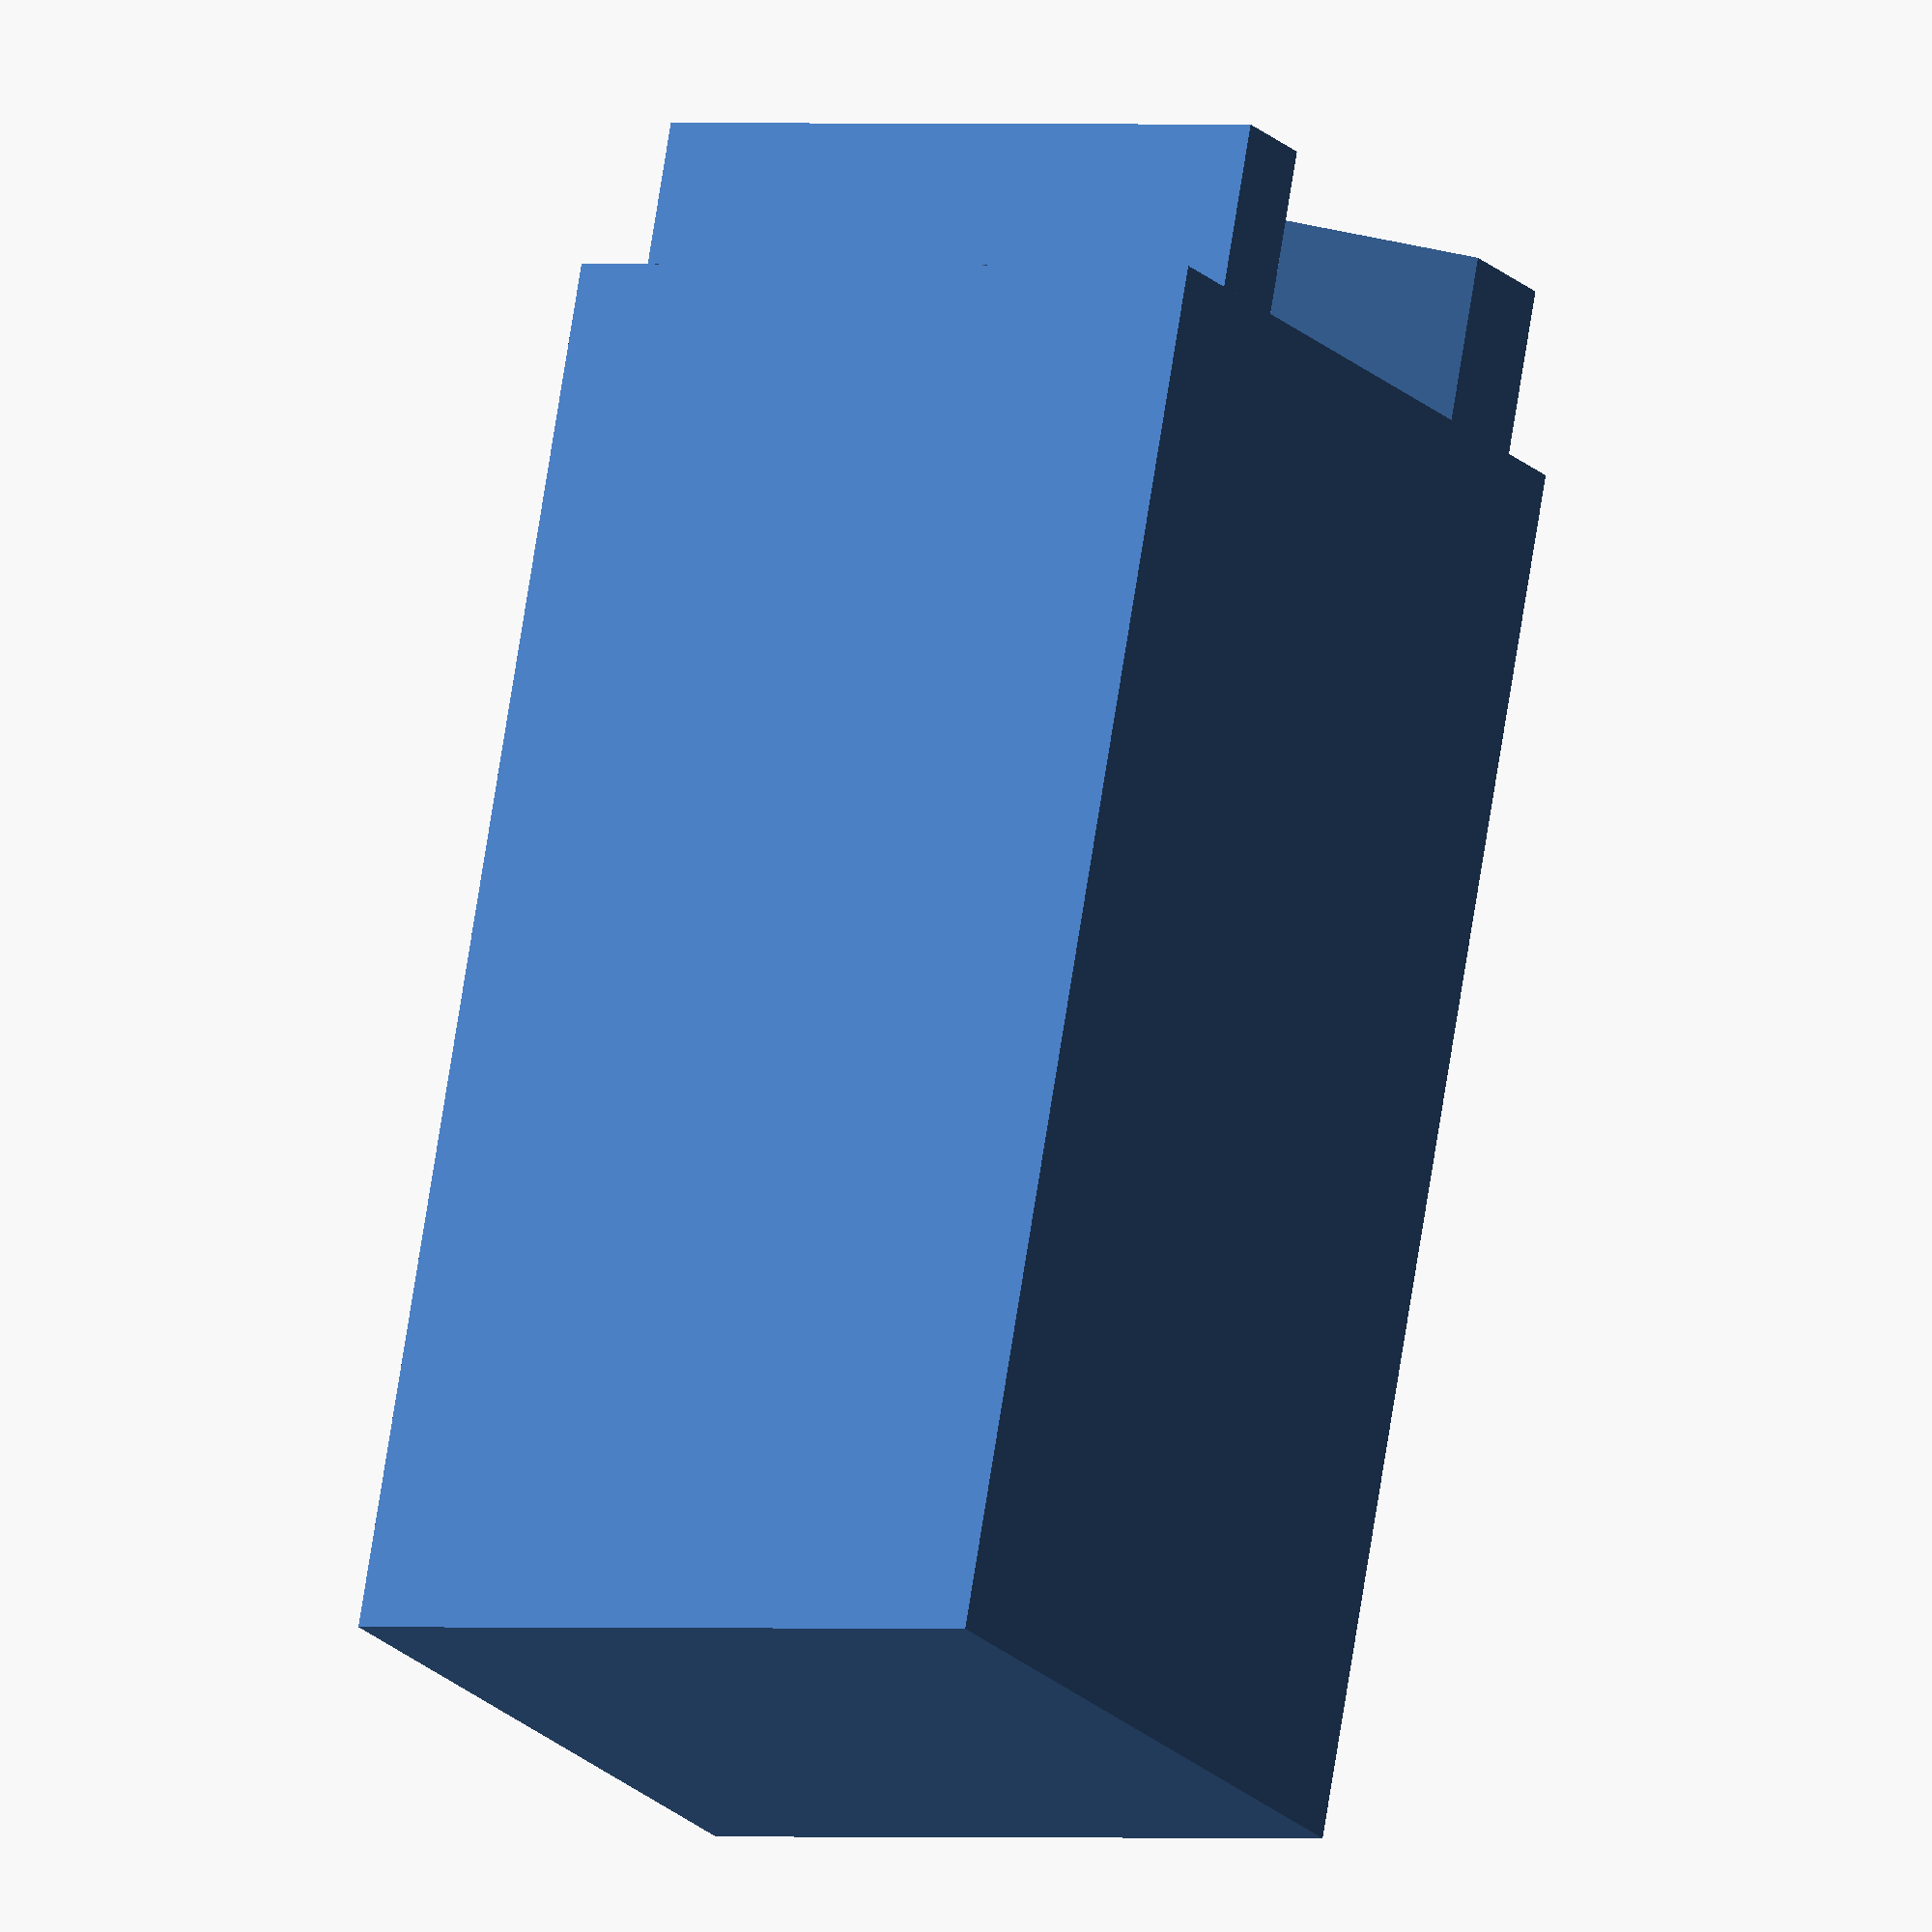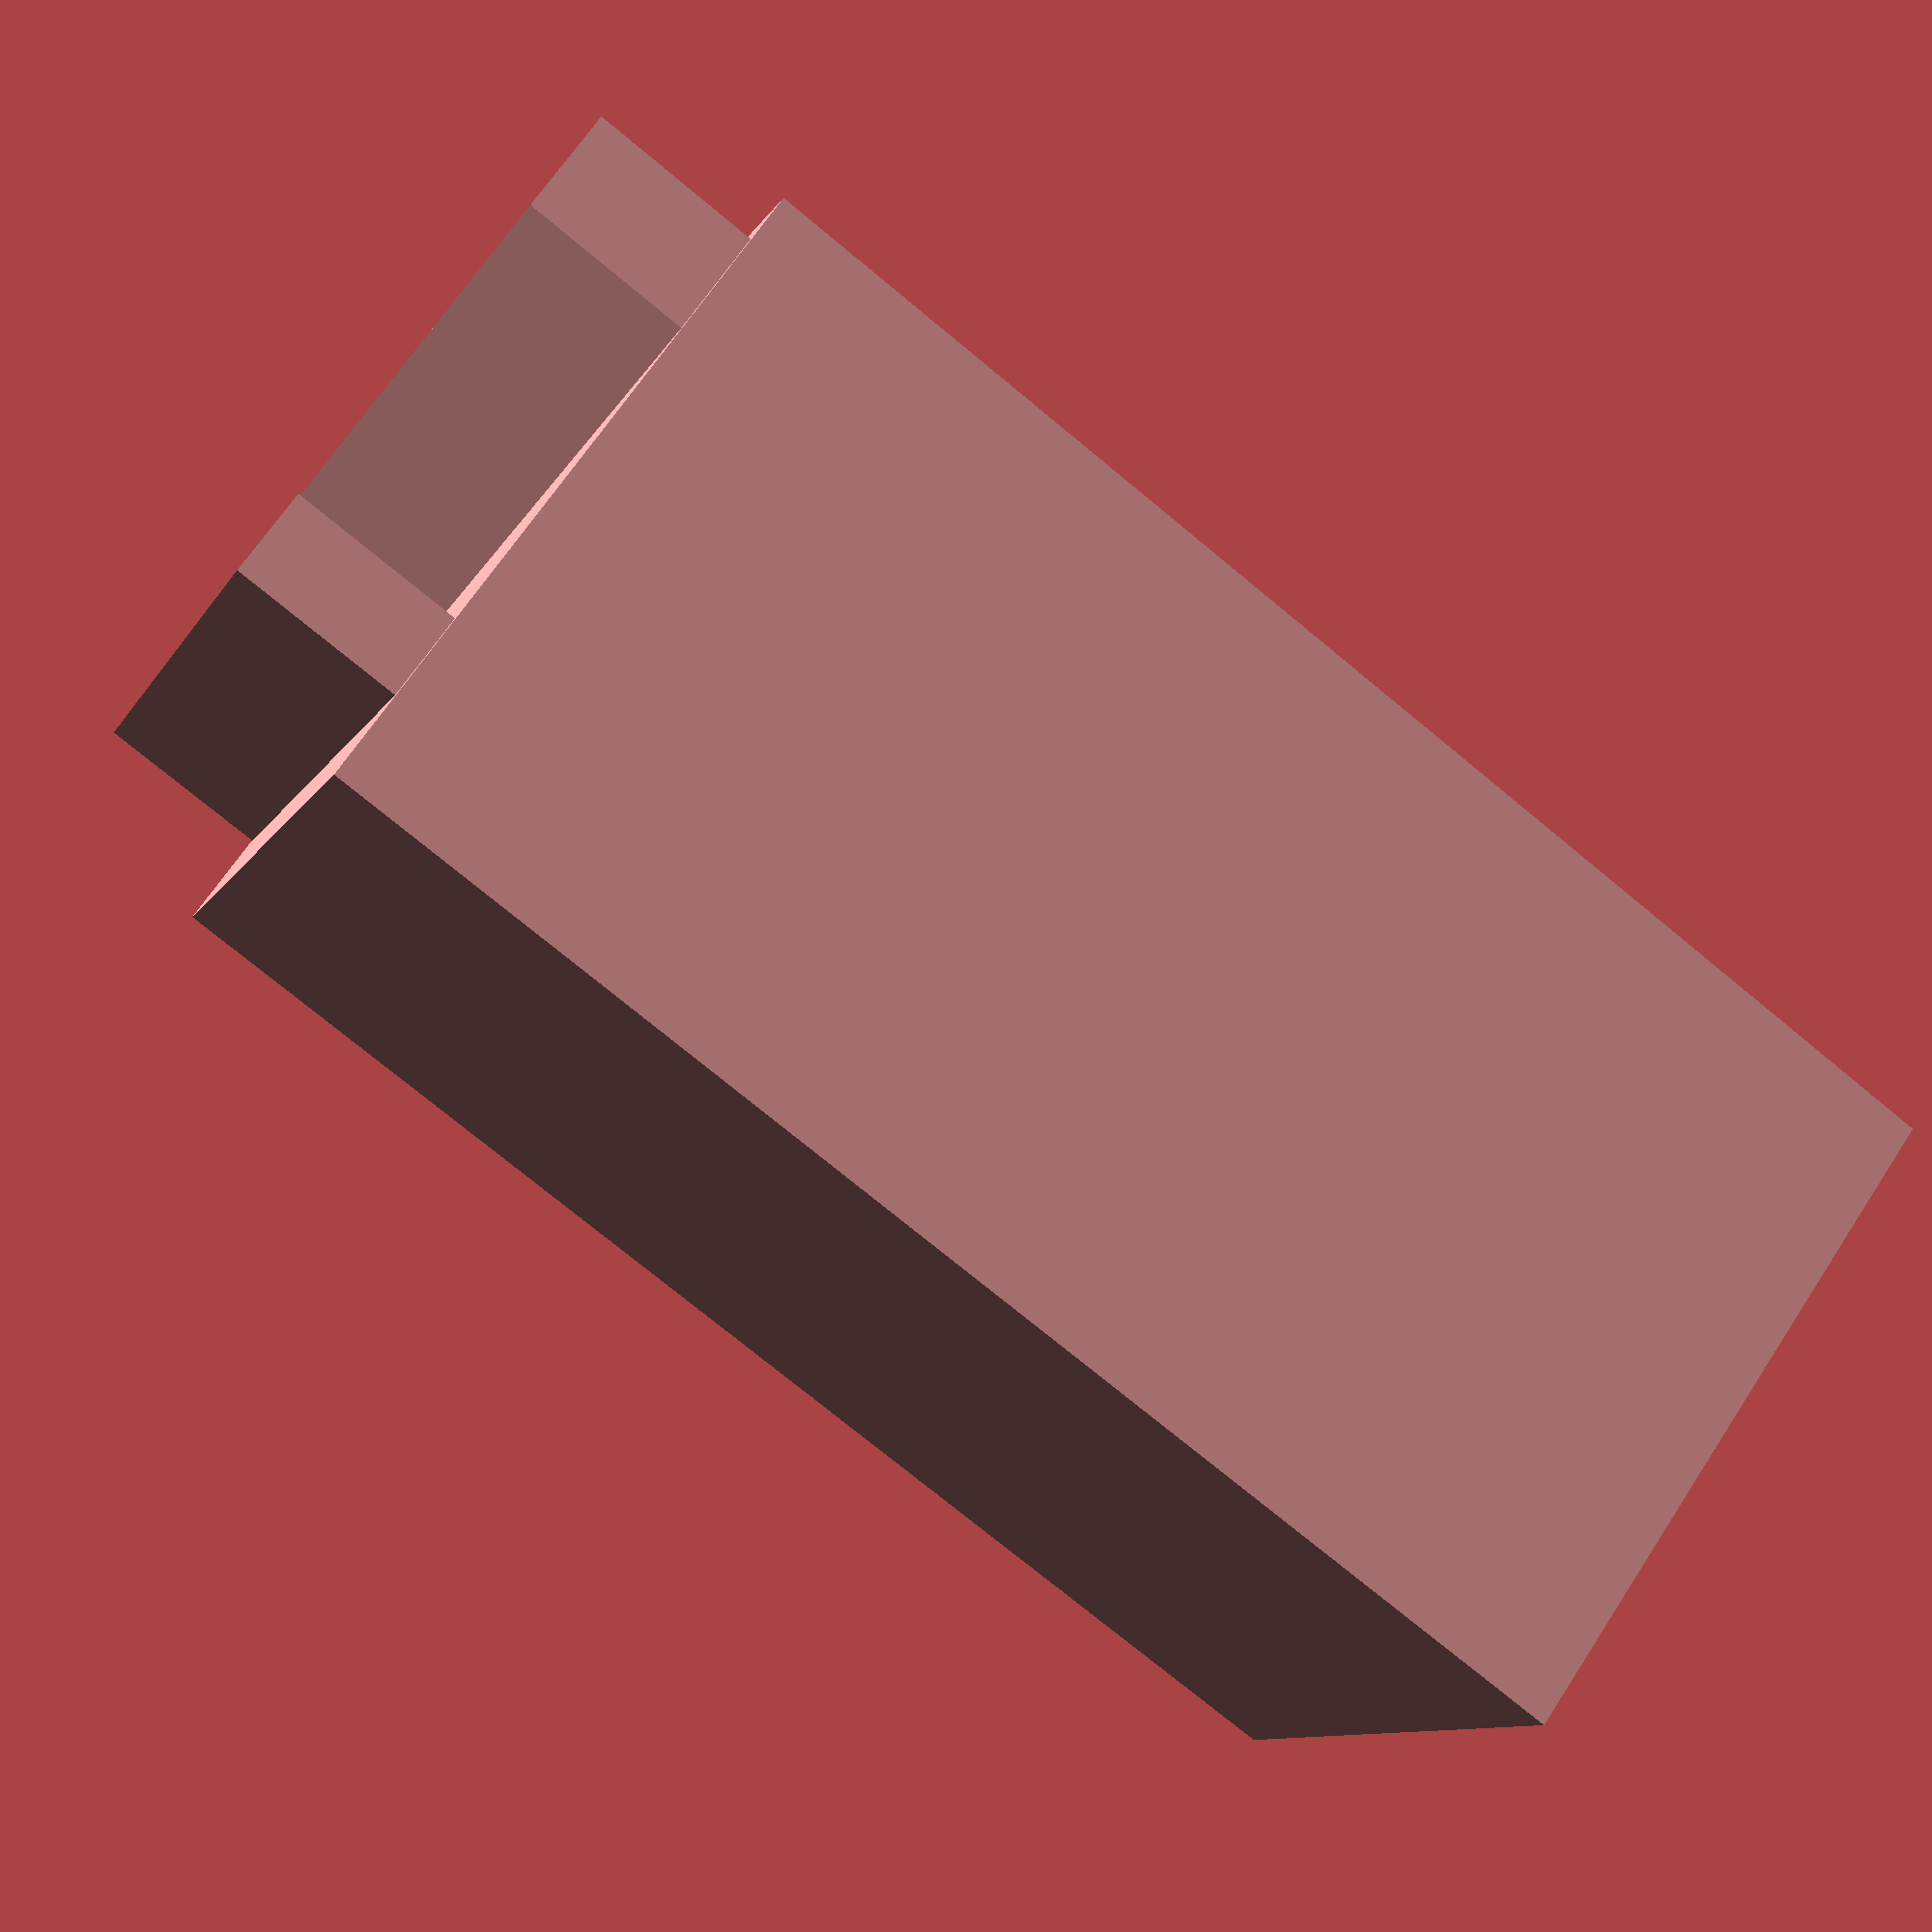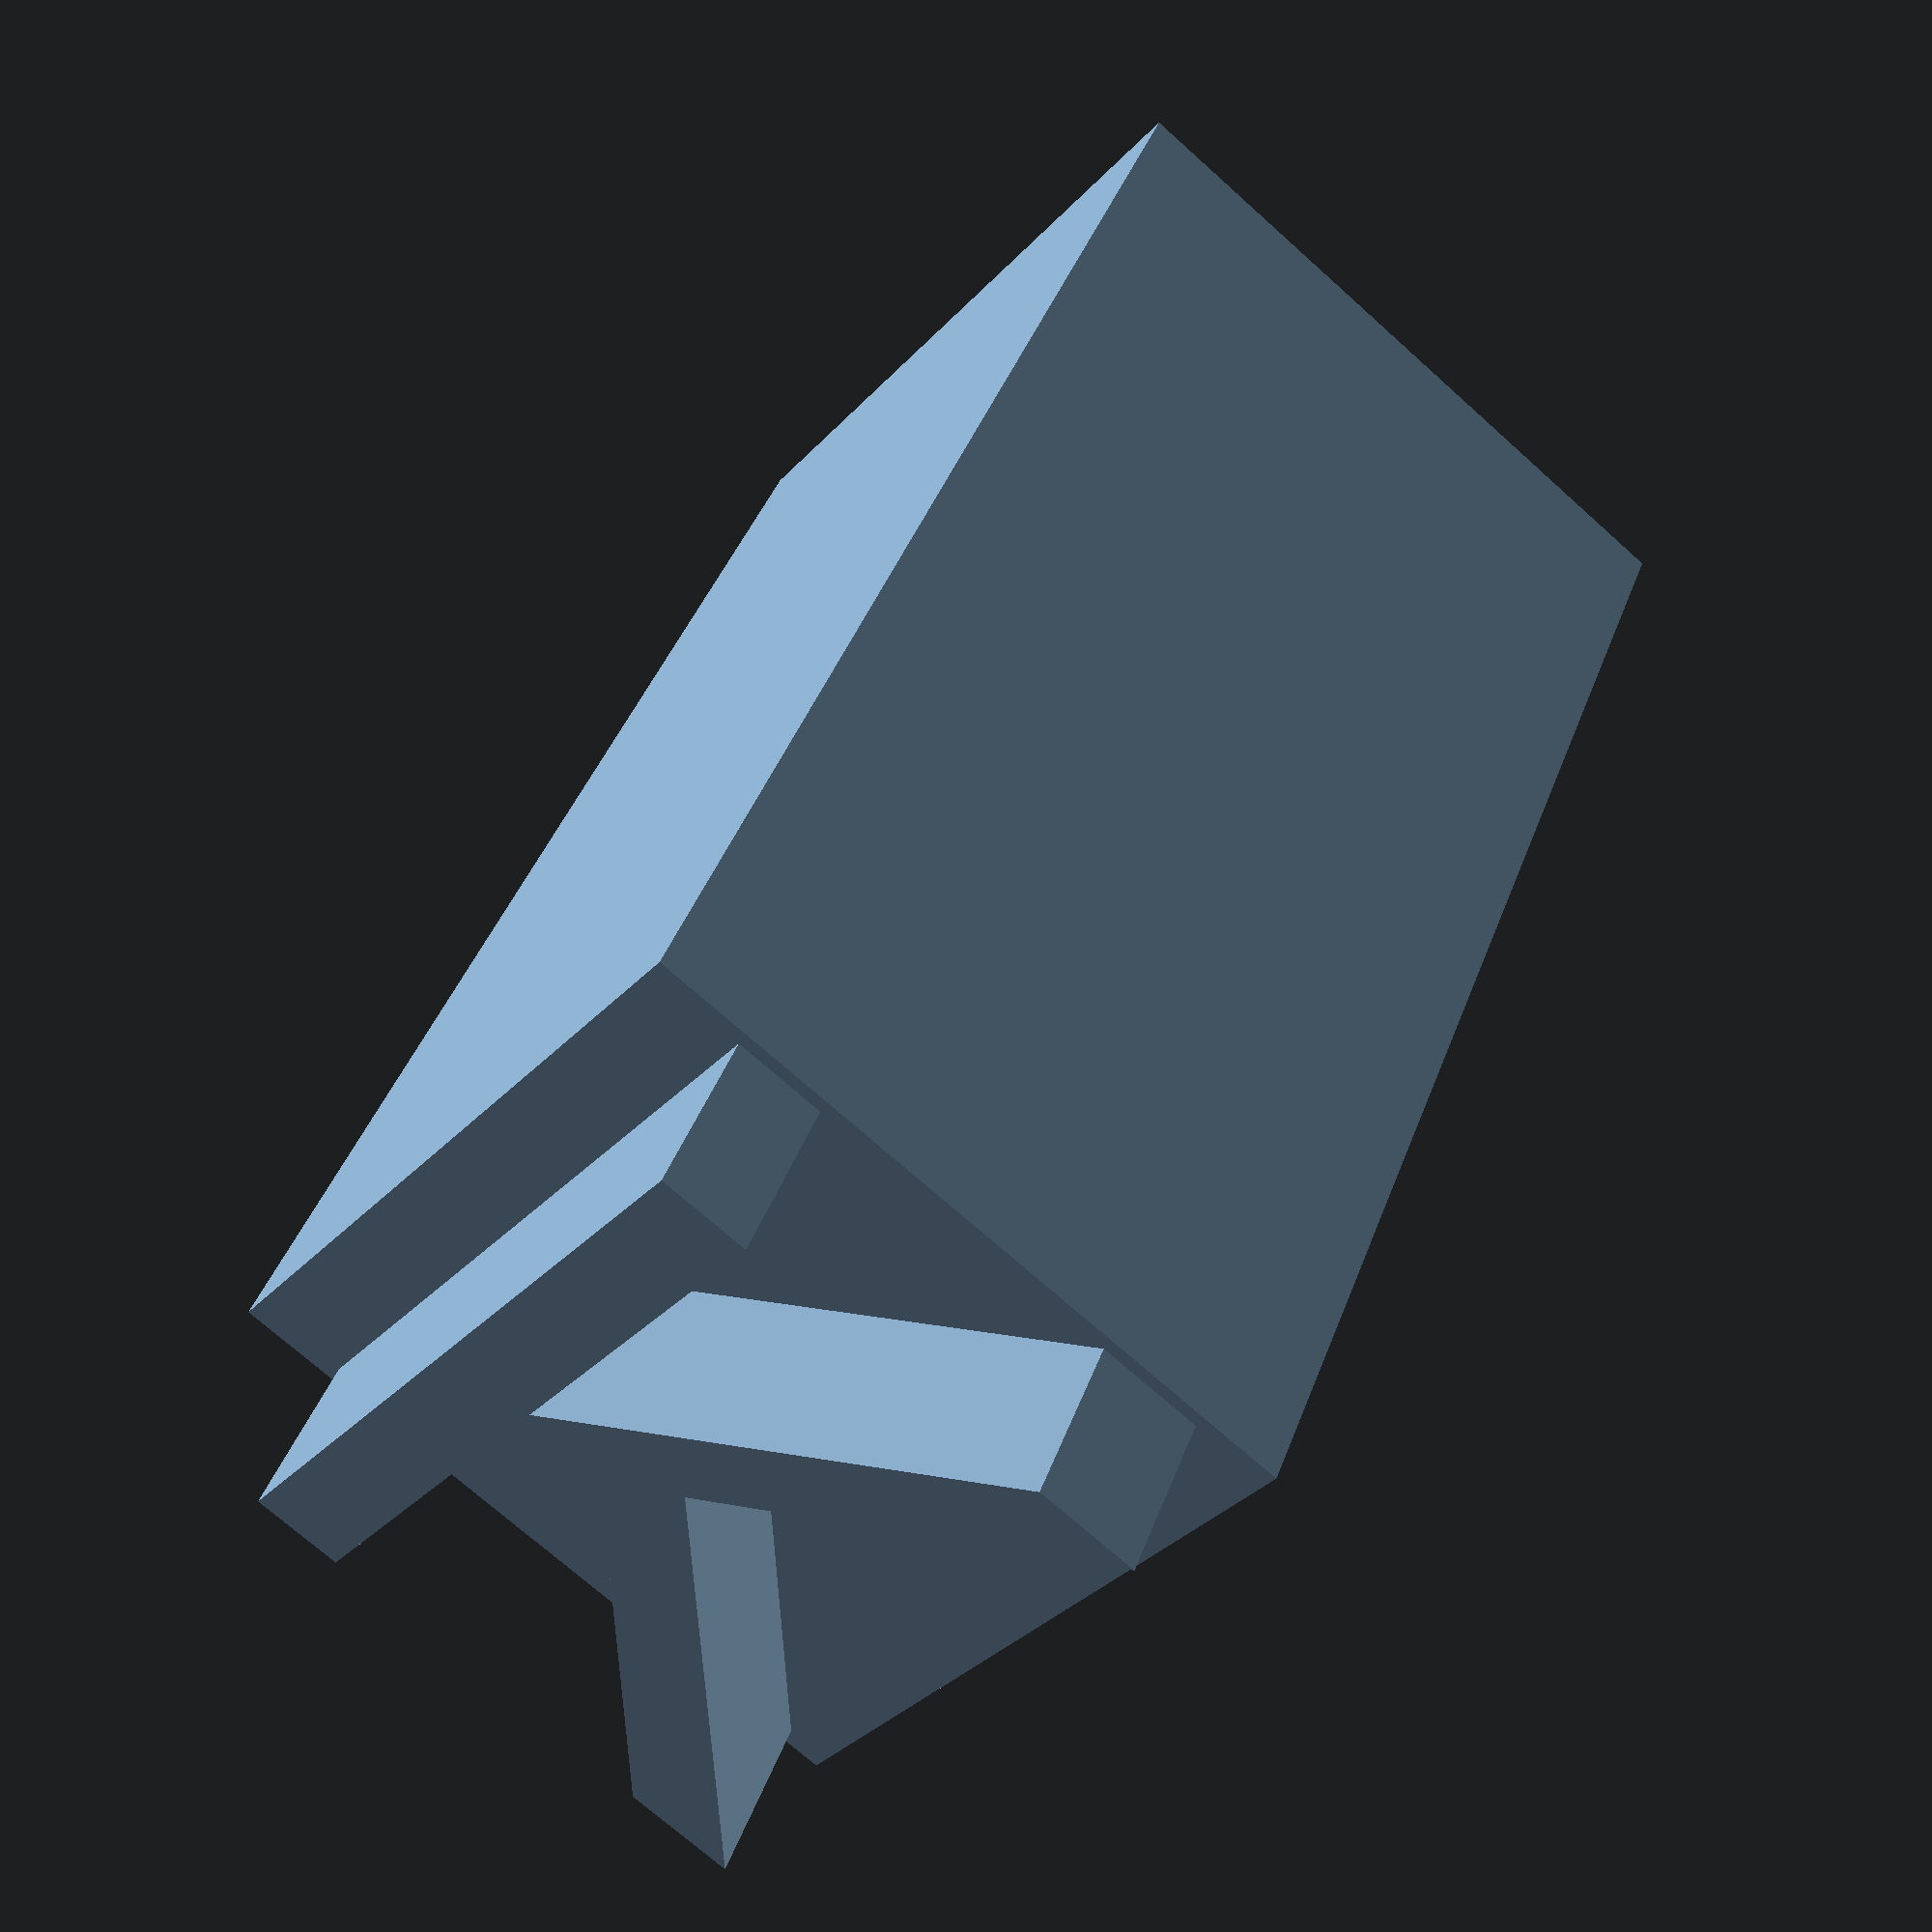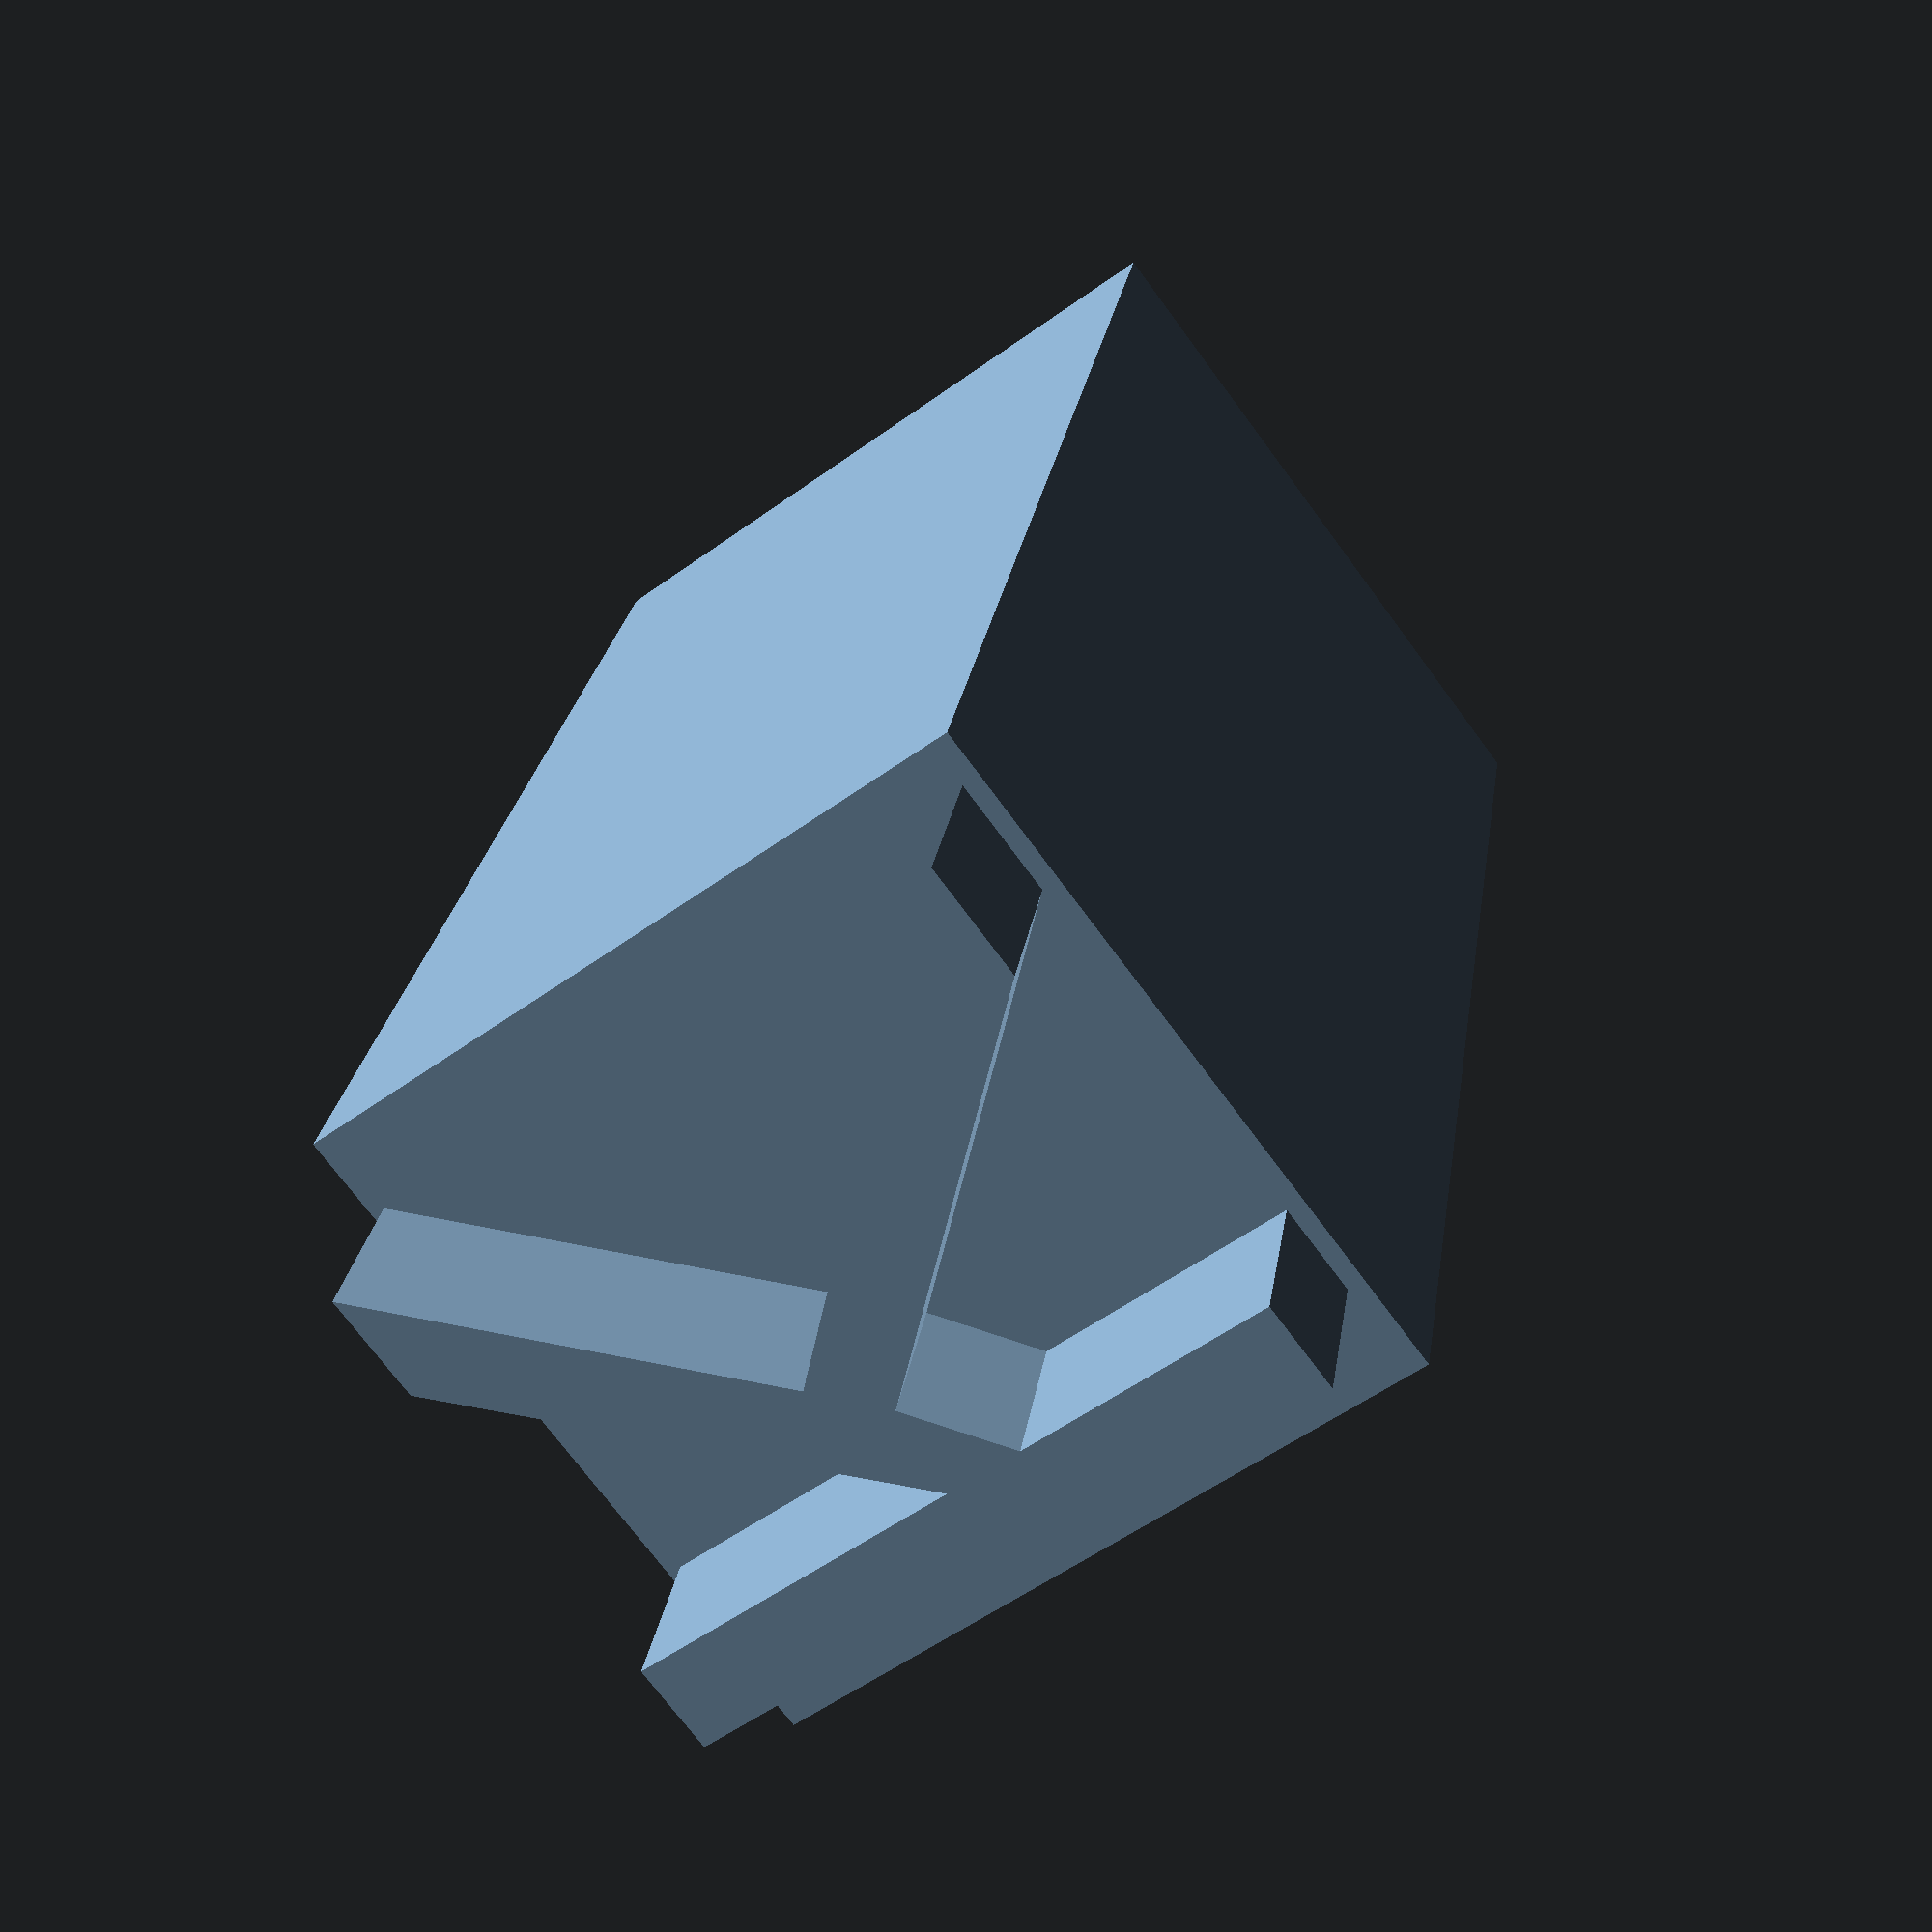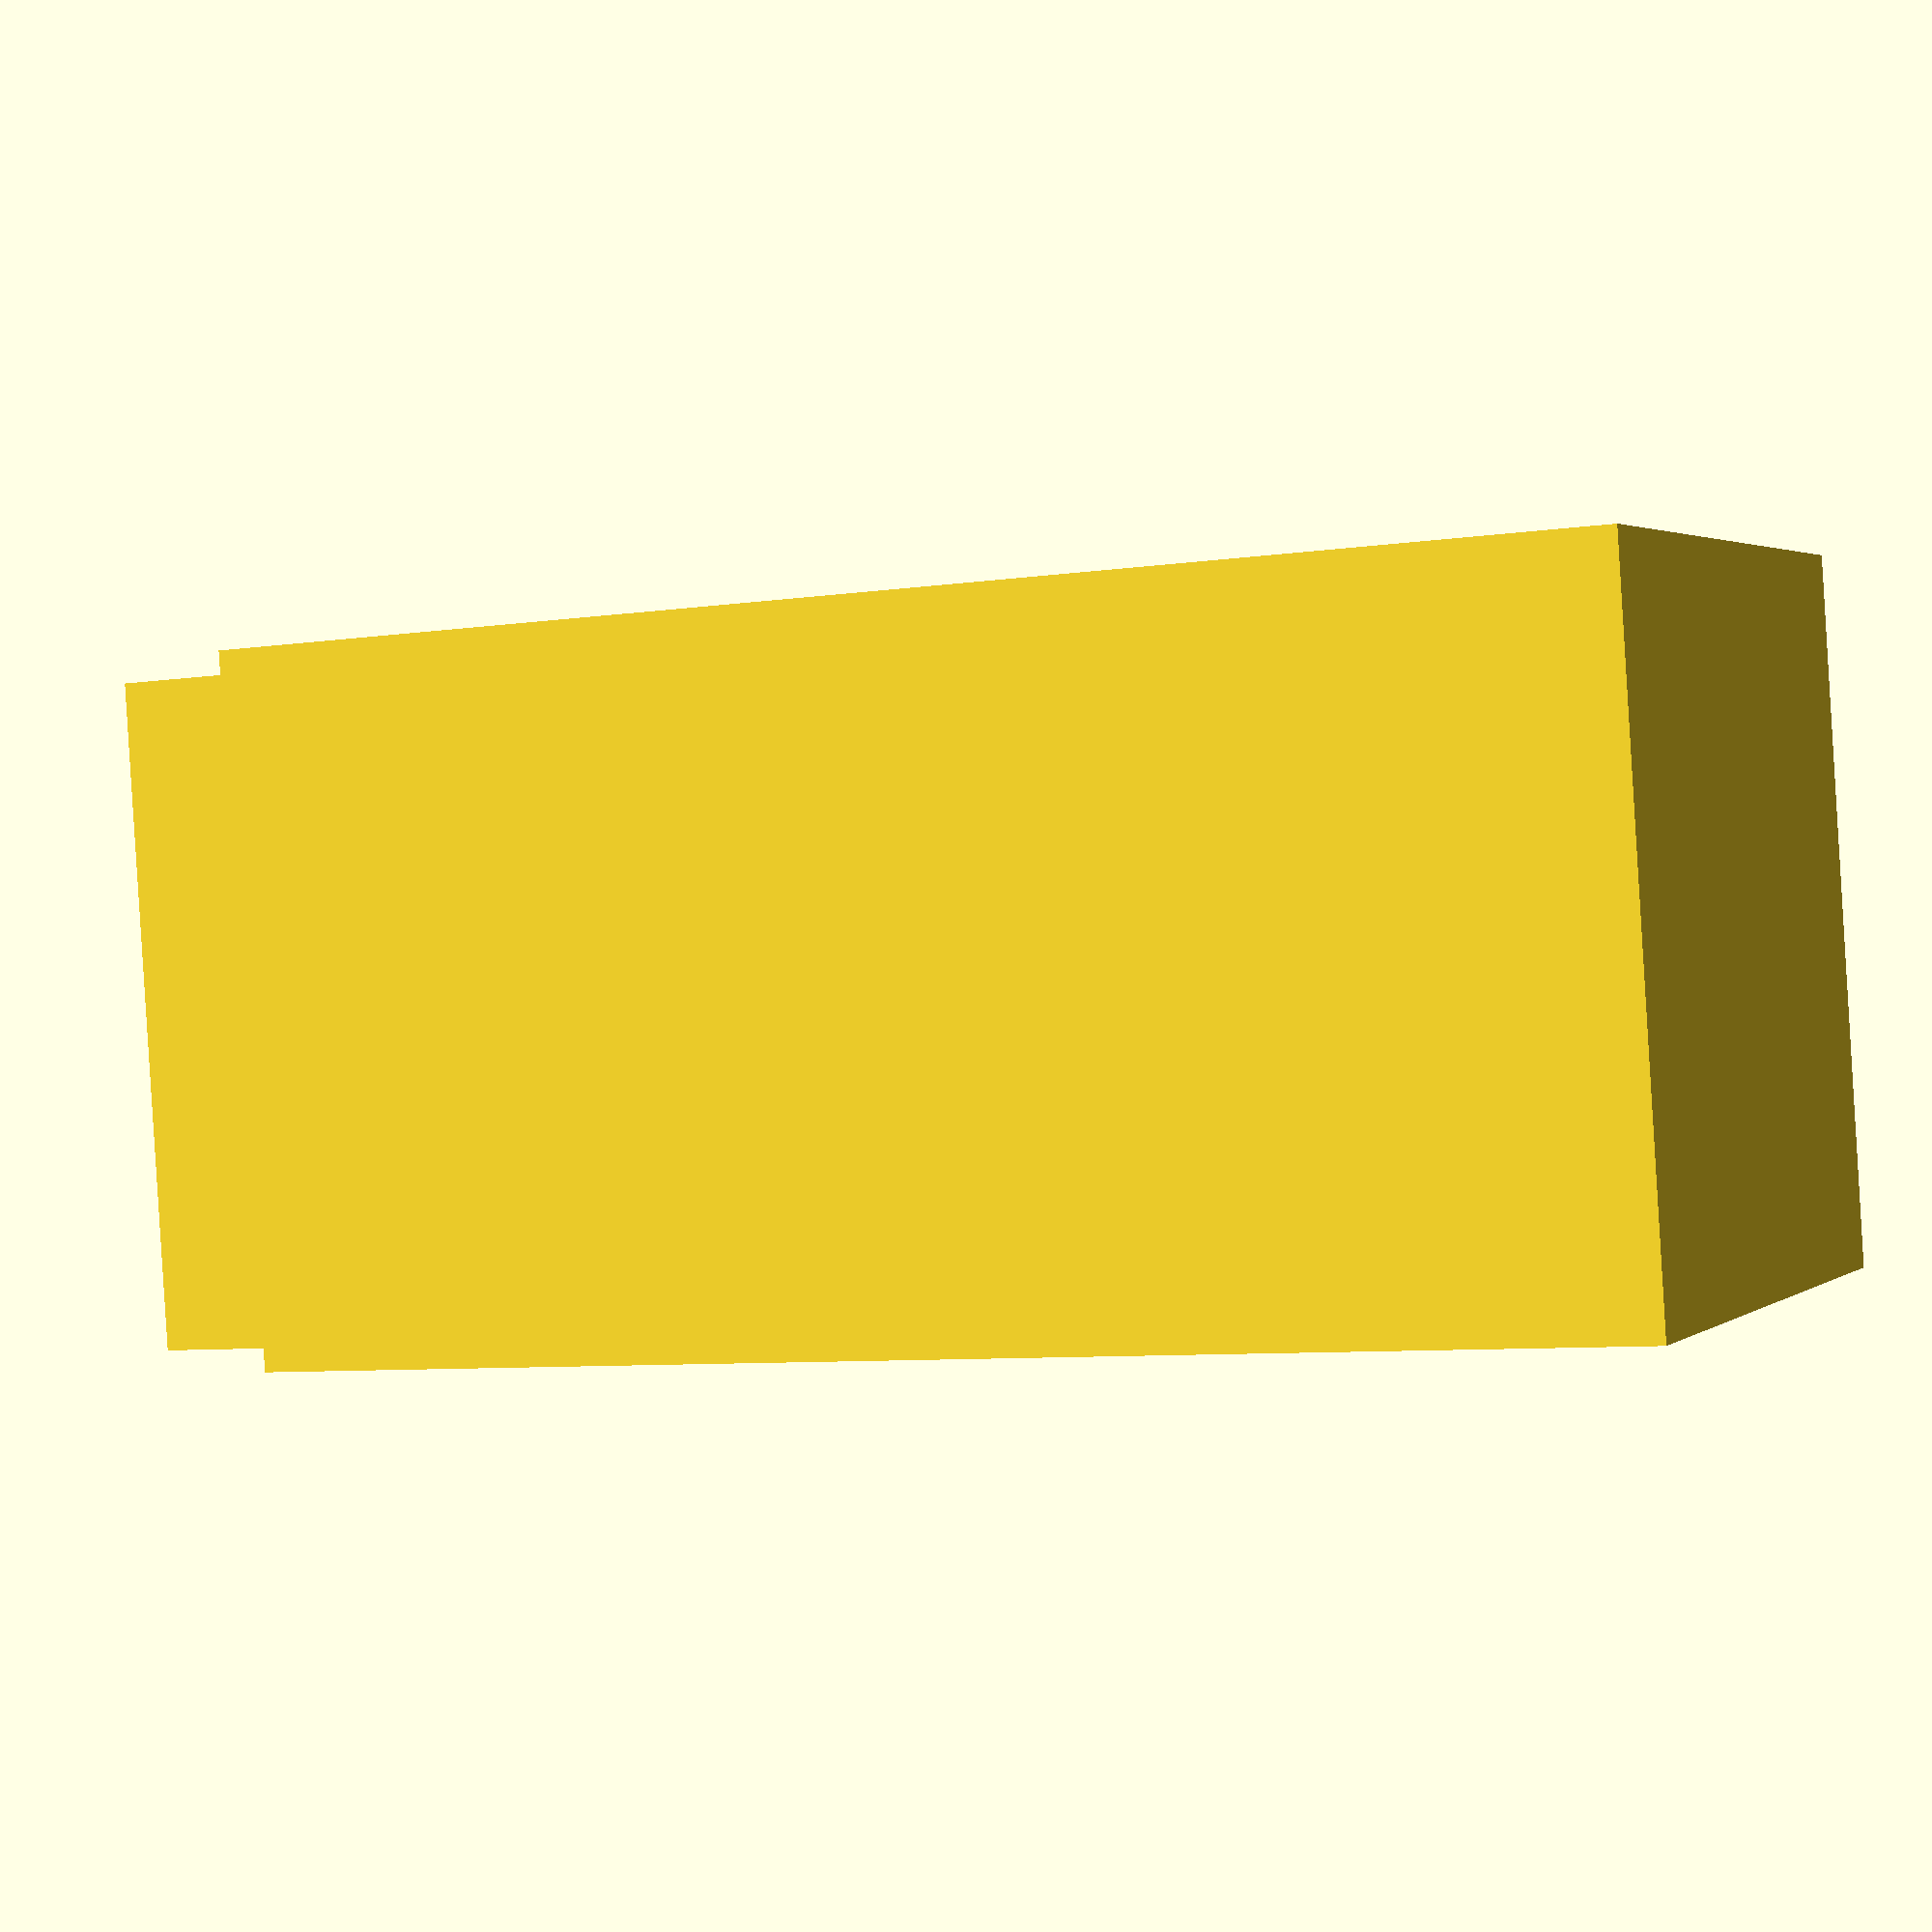
<openscad>

cube([20, 20, 40]);
translate([0.5, 0.5, 40]){
    linear_extrude(5){
        text("K", size=20);
    }
}

</openscad>
<views>
elev=104.6 azim=300.5 roll=351.0 proj=o view=wireframe
elev=255.6 azim=149.3 roll=129.5 proj=p view=solid
elev=319.0 azim=38.2 roll=18.9 proj=p view=wireframe
elev=155.7 azim=53.3 roll=171.9 proj=p view=wireframe
elev=187.0 azim=8.6 roll=65.6 proj=p view=wireframe
</views>
